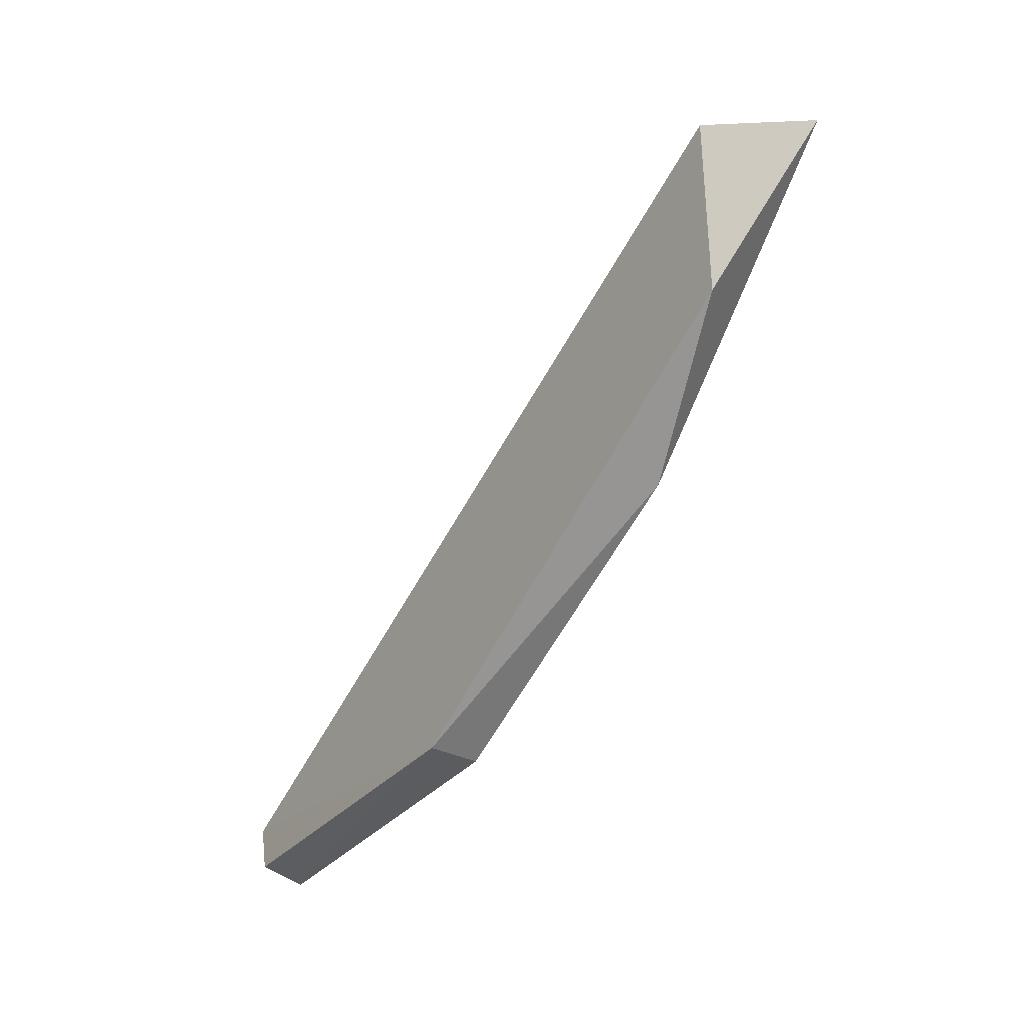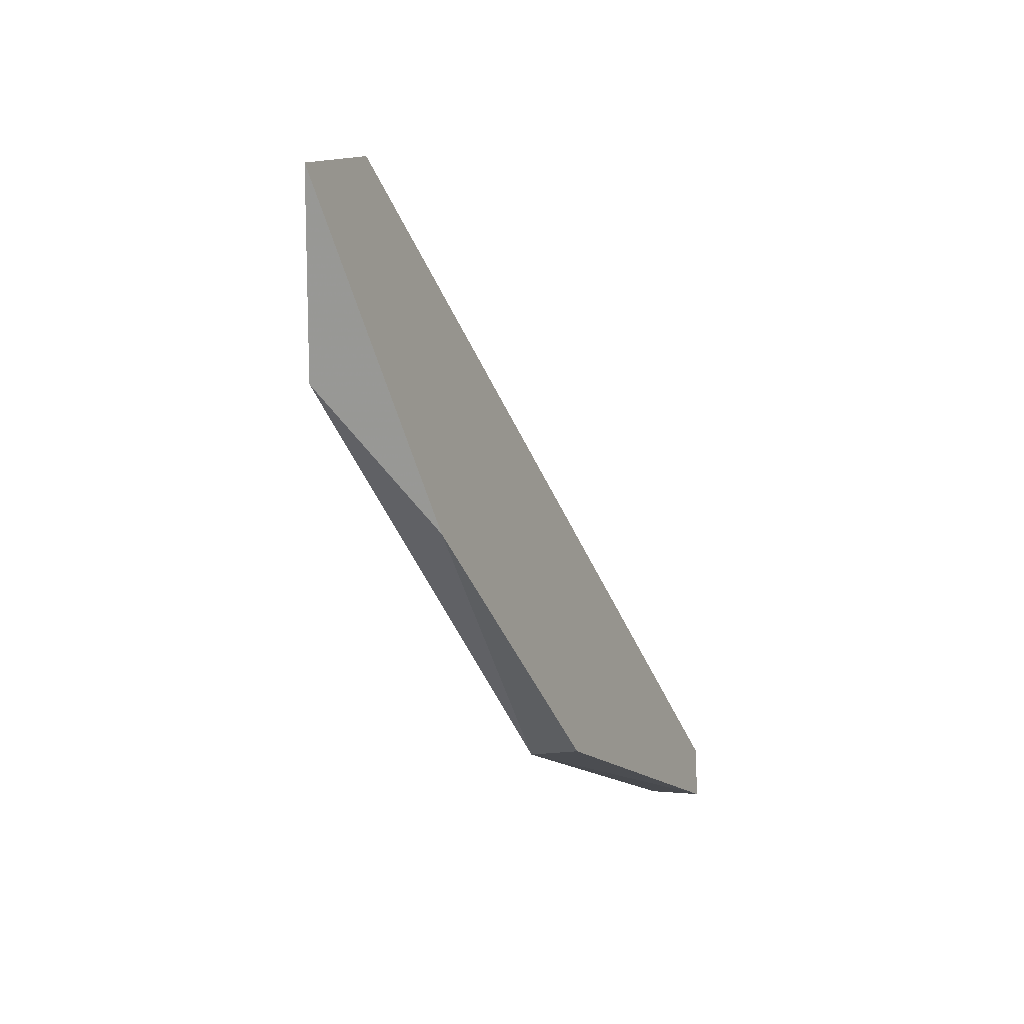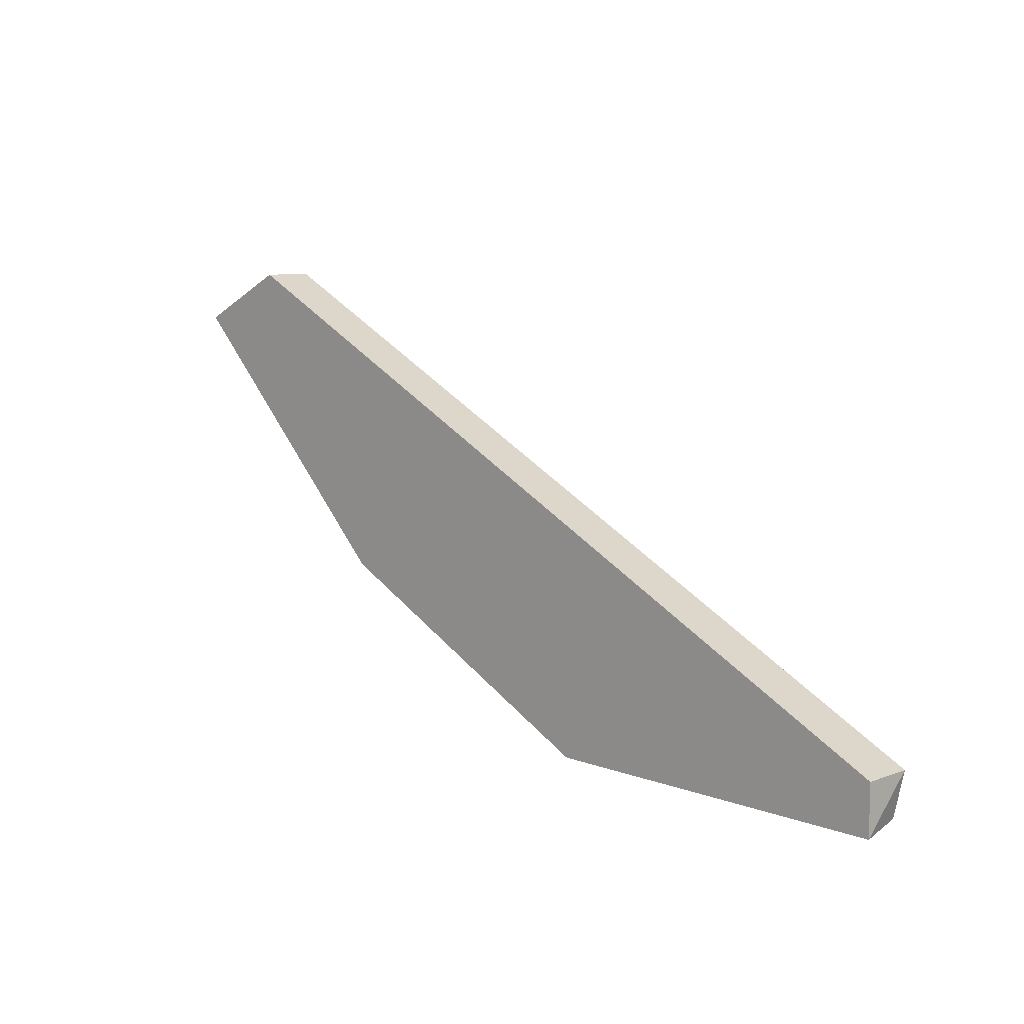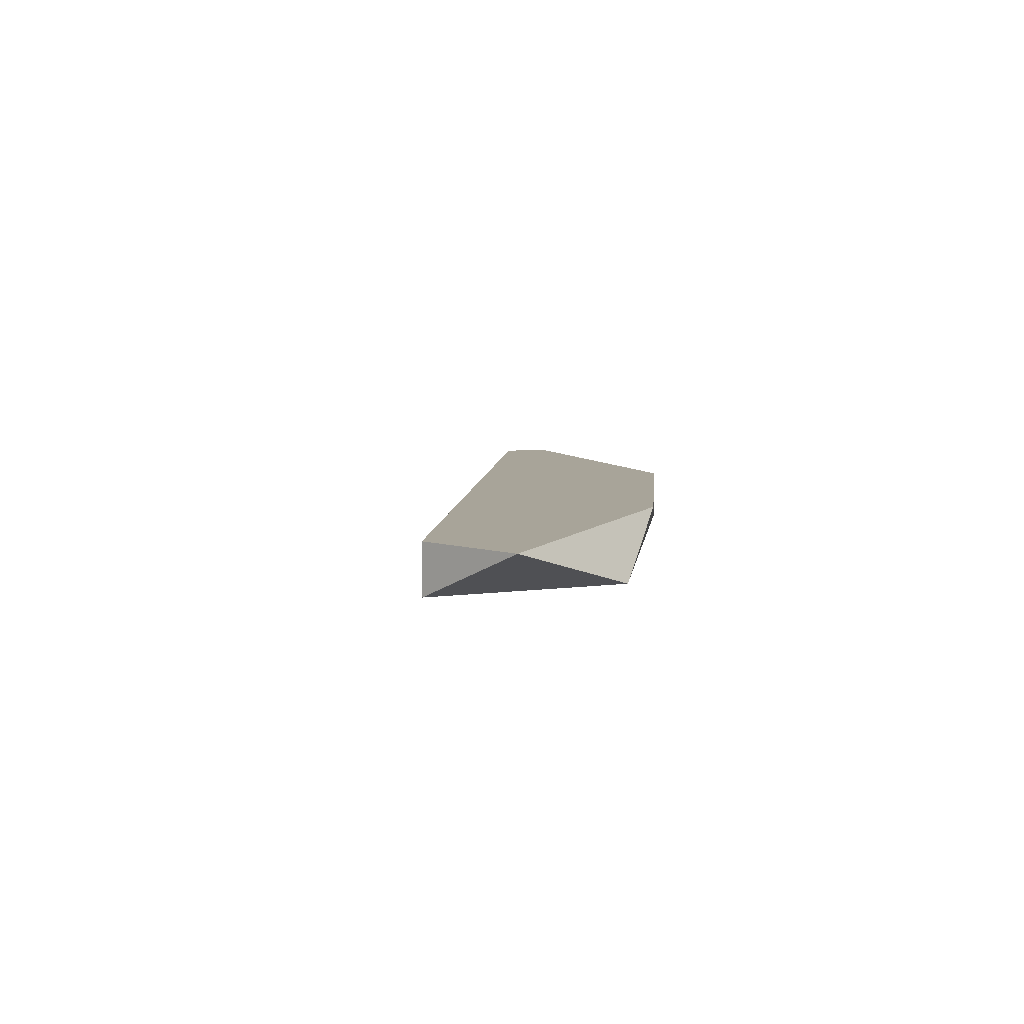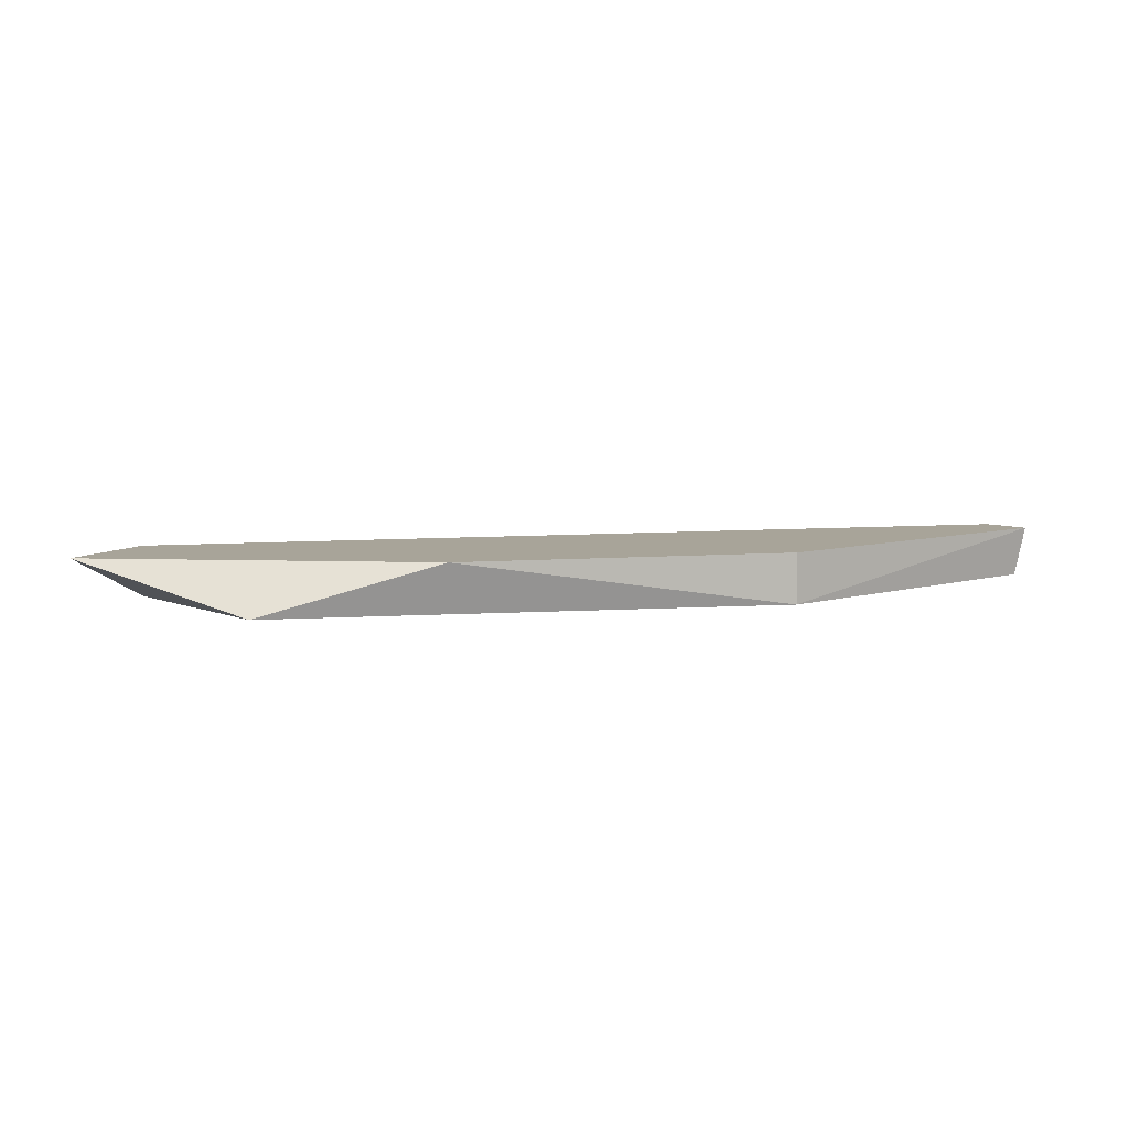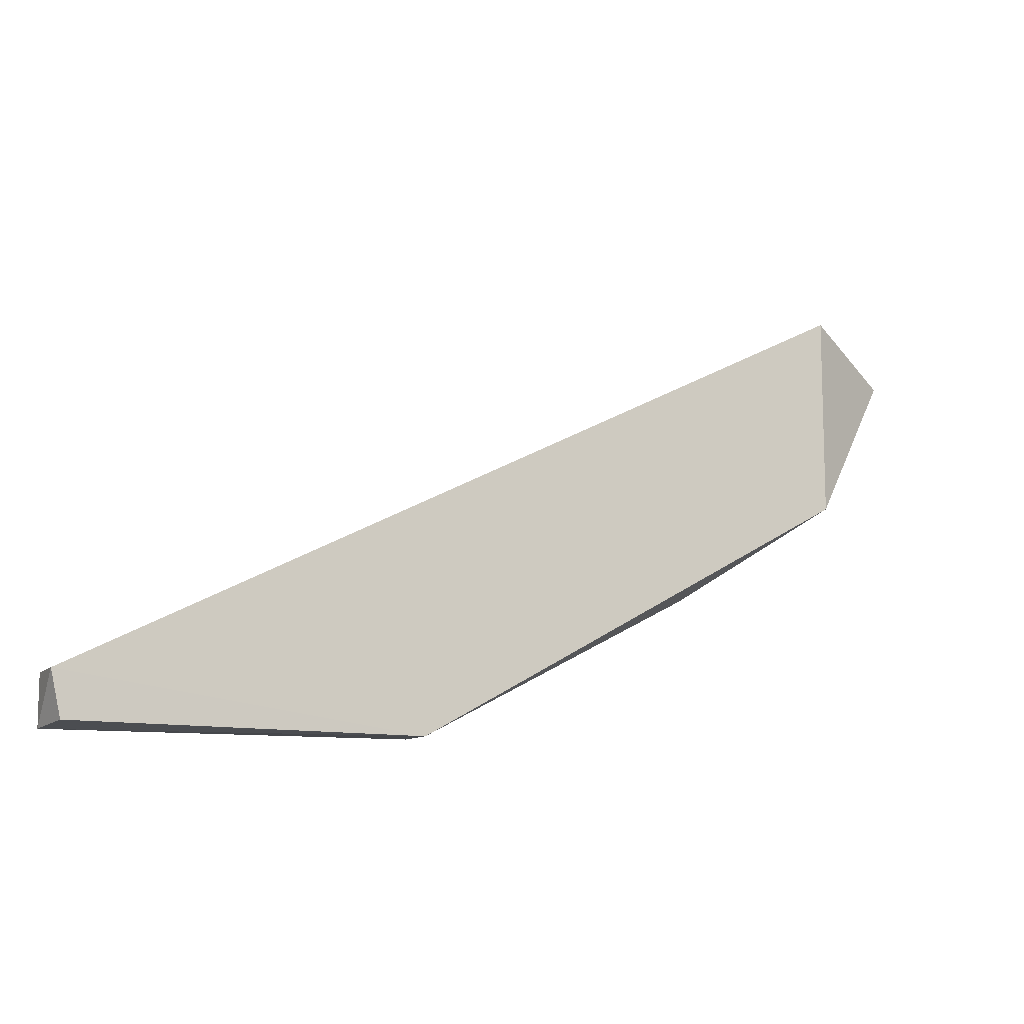
<metadata>
{"format":"obj","ext":"obj","renderer":"f3d","projection":"perspective","resolution":1024,"background":"white","views":[{"elev":-34.4,"azim":56.2,"up":"+Z"},{"elev":-15.8,"azim":115.0,"up":"+Z"},{"elev":8.8,"azim":-134.6,"up":"+Z"},{"elev":7.1,"azim":68.2,"up":"+Y"},{"elev":7.1,"azim":140.2,"up":"+Y"},{"elev":-10.4,"azim":-24.1,"up":"+Z"}]}
</metadata>
<code>
v 0.1124 -0.2472 -0.1488
v -0.06949 -0.2573 -0.2295
v -0.07152 -0.2472 -0.2305
v 2e-06 -0.2575 -0.2305
v 0.09192 -0.2575 -0.1386
v 2e-06 -0.2472 -0.2305
v 0.09192 -0.2575 -0.1795
v 0.09192 -0.2472 -0.1386
v -0.07152 -0.2575 -0.2203
v 0.0613 -0.2472 -0.1999
v -0.07152 -0.2472 -0.2203
f 3 9 11
f 2 3 4
f 3 1 6
f 4 3 6
f 1 5 7
f 5 4 7
f 1 3 8
f 5 1 8
f 5 8 9
f 3 2 9
f 2 4 9
f 4 5 9
f 6 1 10
f 4 6 10
f 7 4 10
f 1 7 10
f 8 3 11
f 9 8 11

</code>
